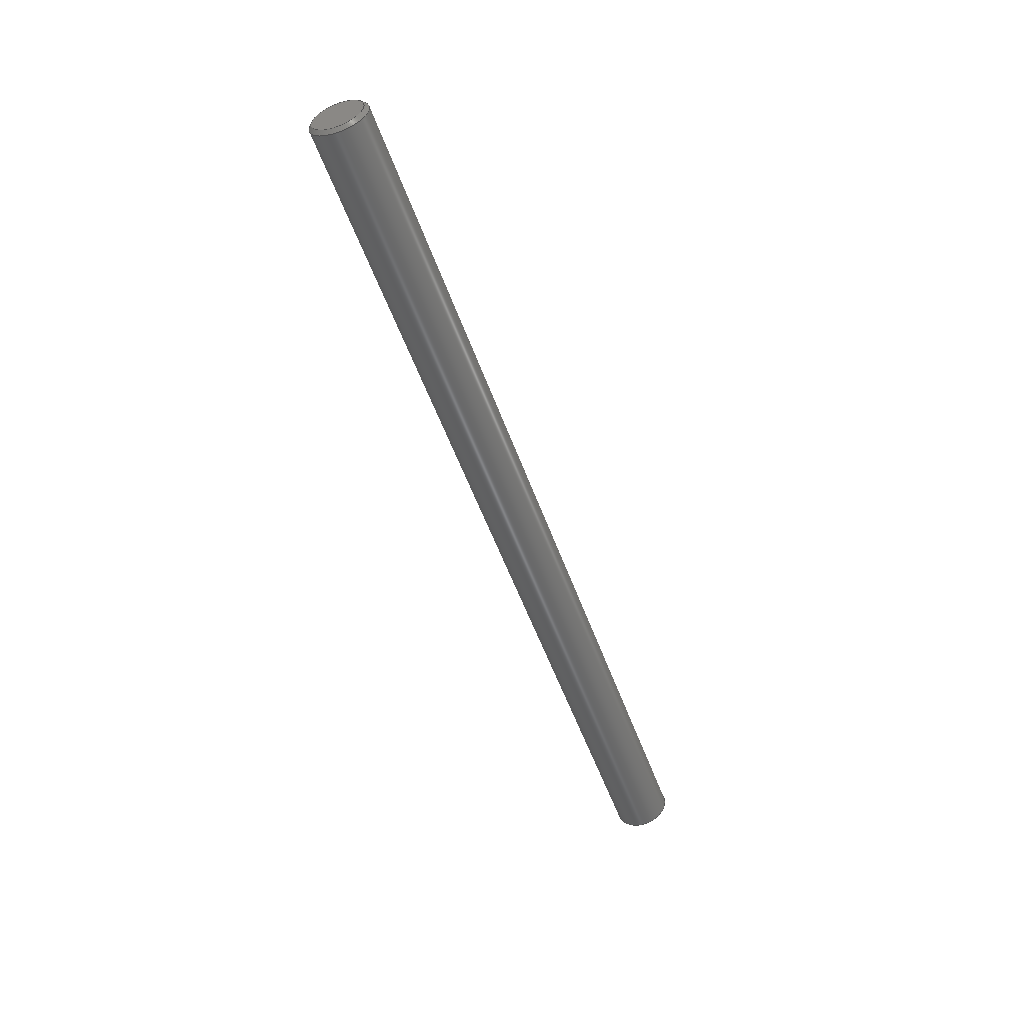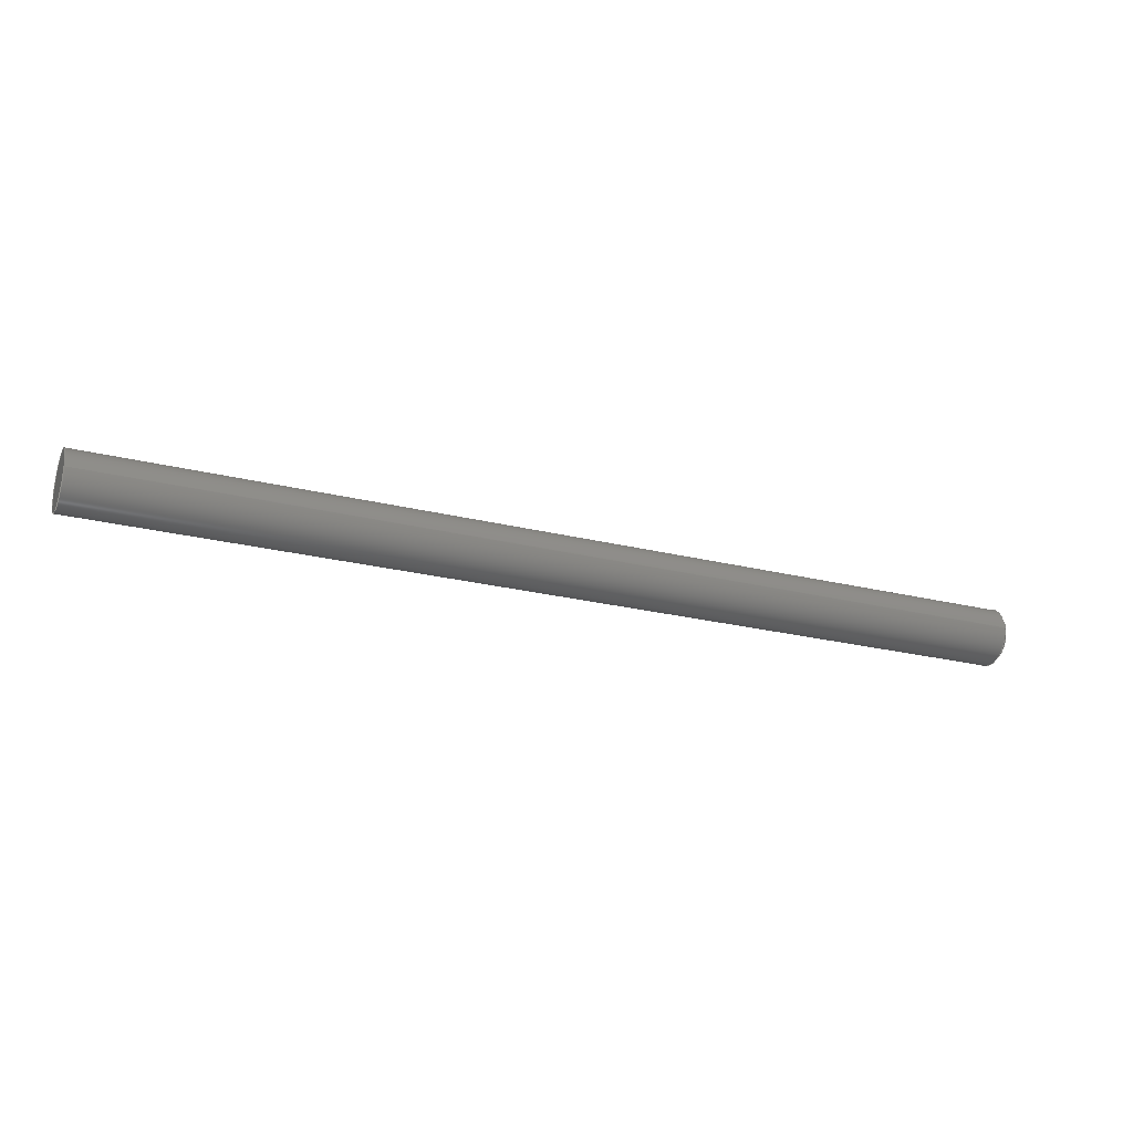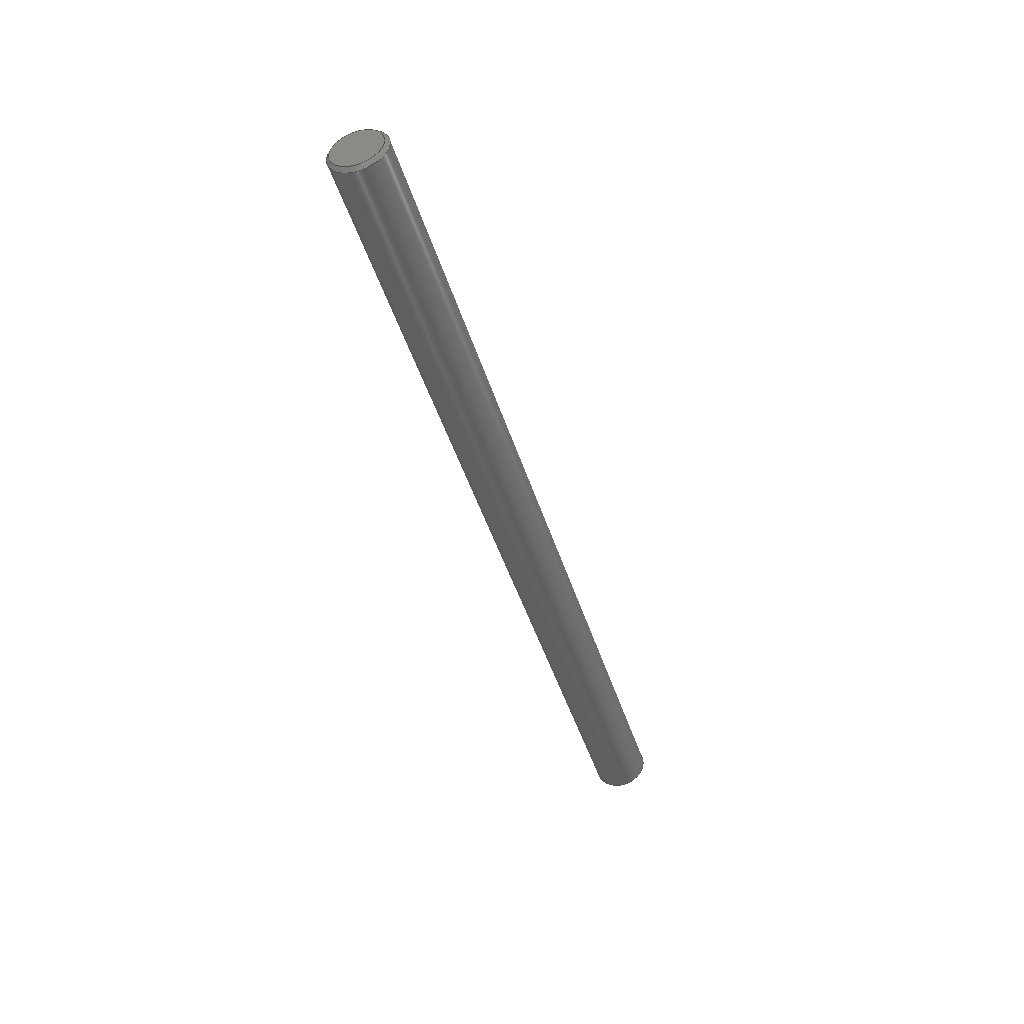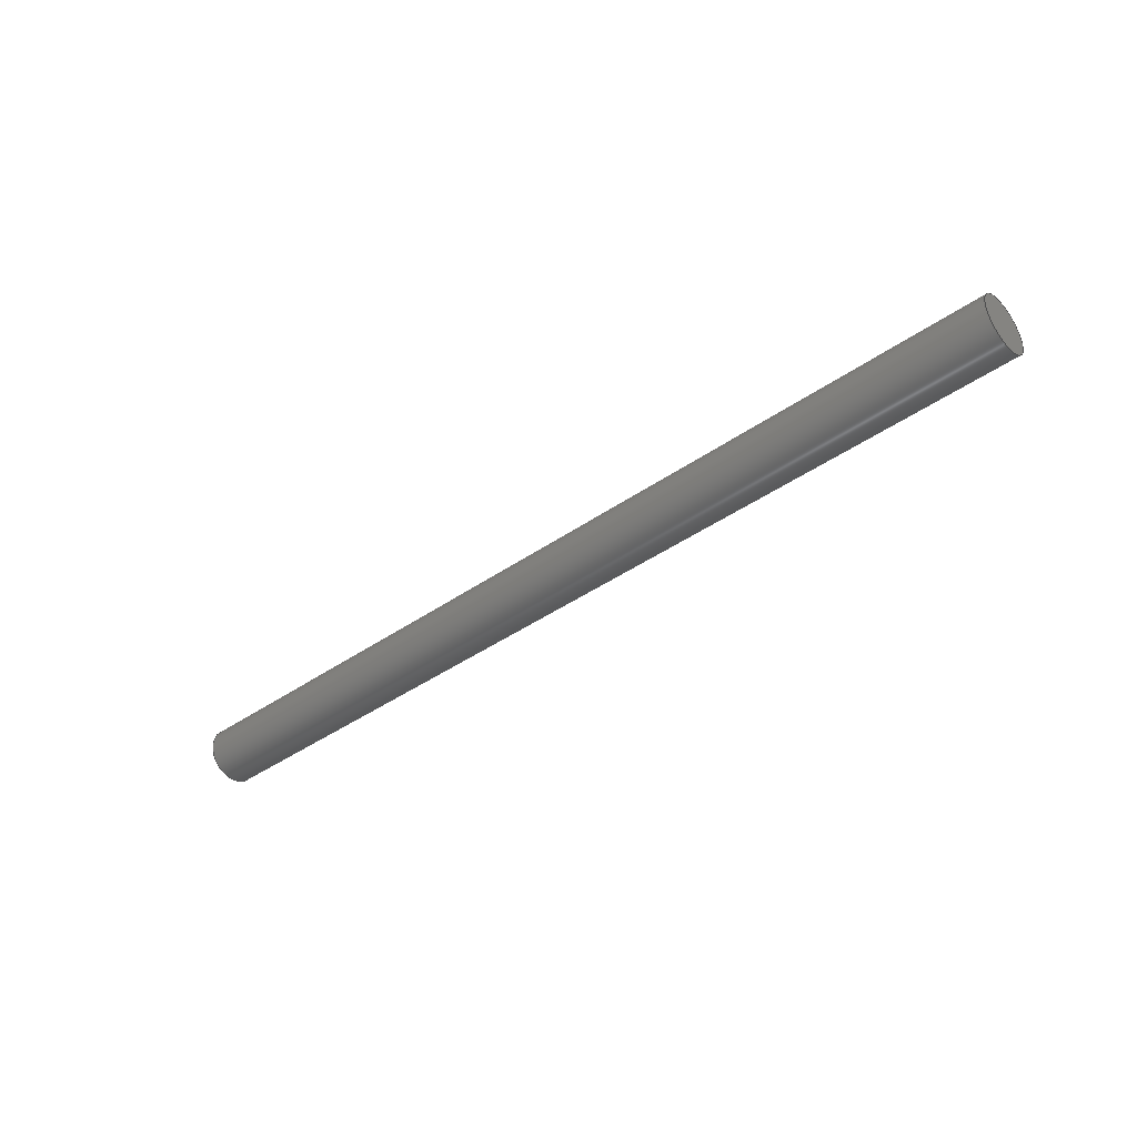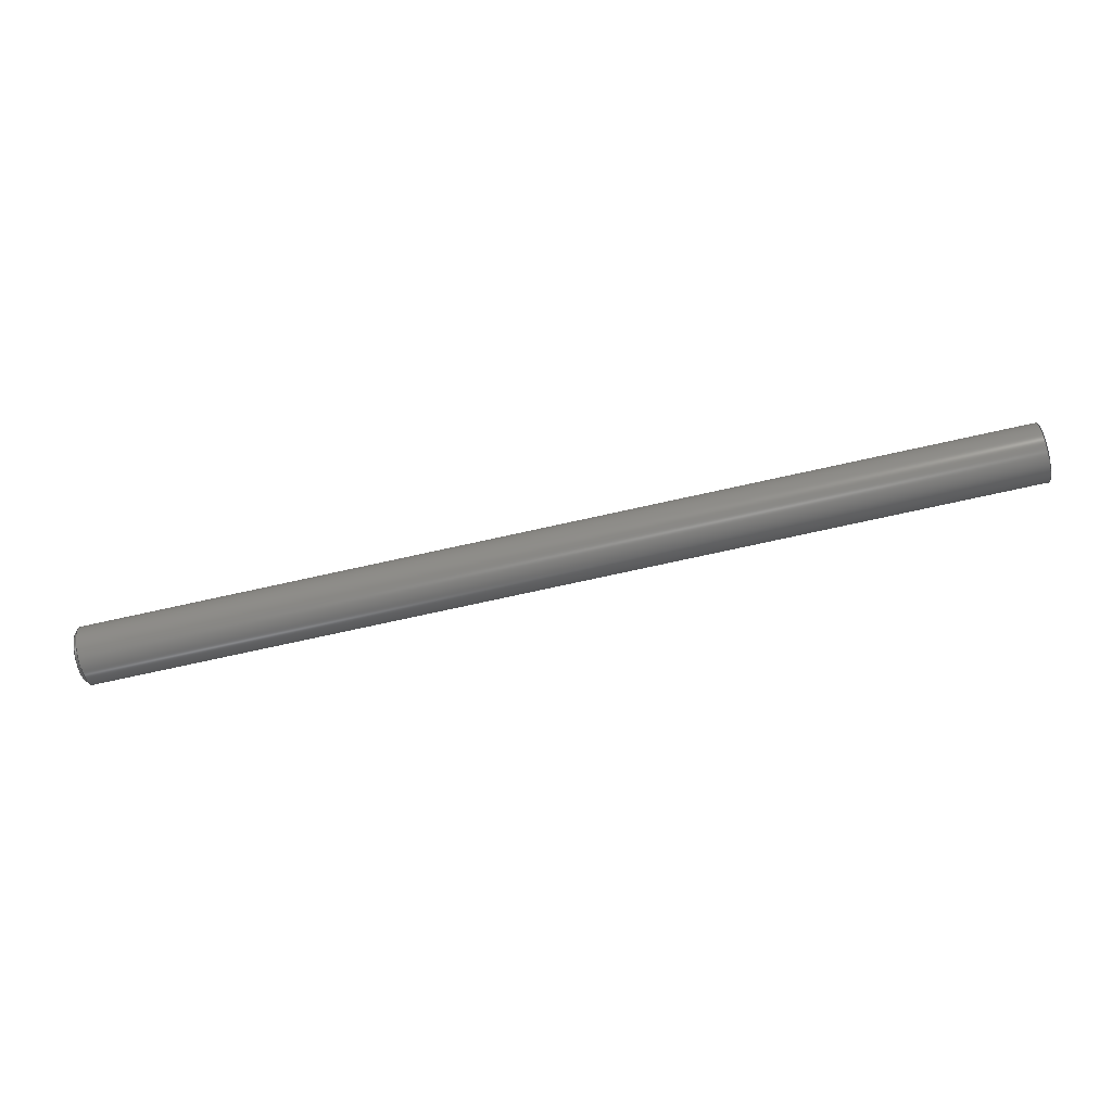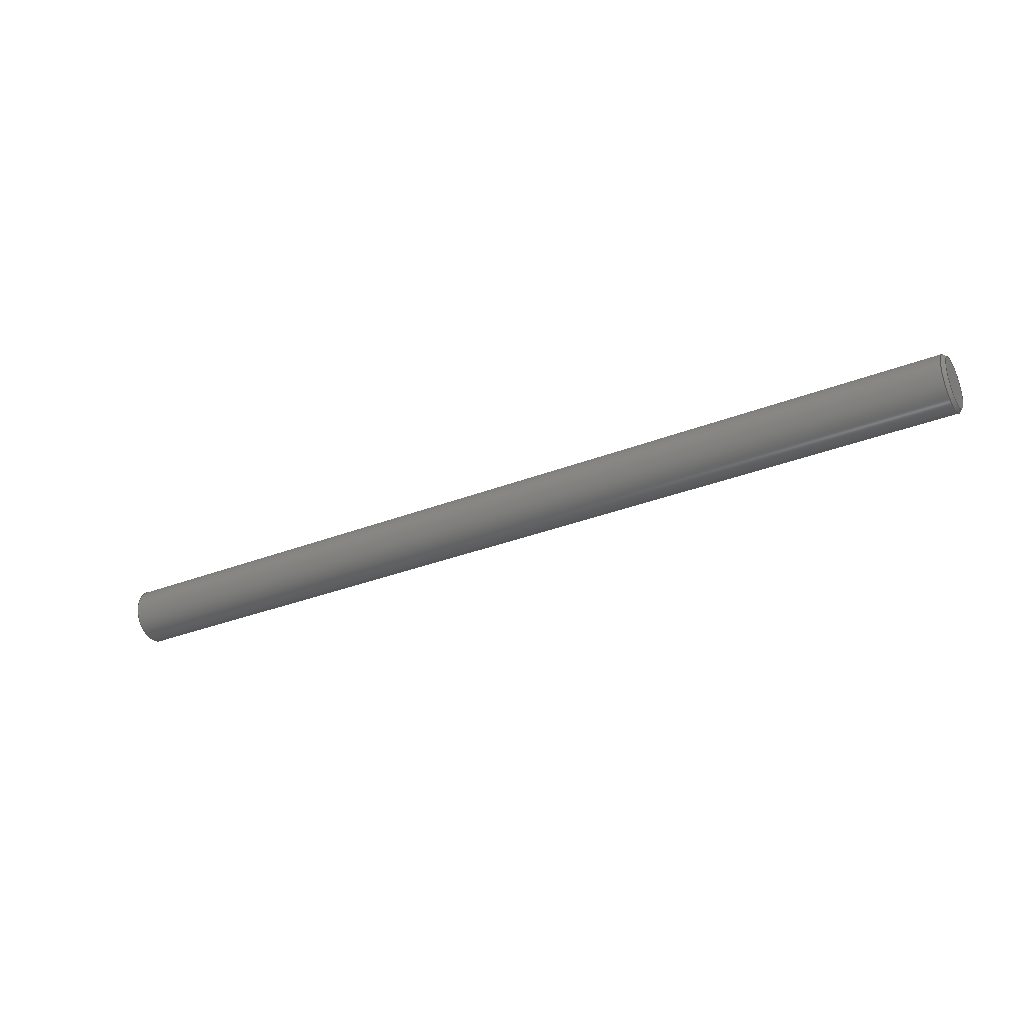
<metadata>
{"format":"step","ext":"step","renderer":"f3d","projection":"perspective","resolution":1024,"background":"white","views":[{"elev":-52.4,"azim":109.2,"up":"+Y"},{"elev":-24.5,"azim":-22.2,"up":"+Y"},{"elev":-43.6,"azim":106.4,"up":"+Y"},{"elev":-40.5,"azim":-139.2,"up":"+Y"},{"elev":-75.4,"azim":-167.6,"up":"+Y"},{"elev":-32.0,"azim":28.9,"up":"+Z"}]}
</metadata>
<code>
ISO-10303-21;
DATA;
#1=PROPERTY_DEFINITION_REPRESENTATION(#5,#3);
#2=PROPERTY_DEFINITION_REPRESENTATION(#6,#4);
#3=REPRESENTATION('',(#7),#94);
#4=REPRESENTATION('',(#8),#94);
#5=PROPERTY_DEFINITION('pmi validation property','',#99);
#6=PROPERTY_DEFINITION('pmi validation property','',#99);
#7=VALUE_REPRESENTATION_ITEM('number of annotations',COUNT_MEASURE(0));
#8=VALUE_REPRESENTATION_ITEM('number of views',COUNT_MEASURE(0));
#9=SHAPE_REPRESENTATION_RELATIONSHIP('','',#57,#10);
#10=ADVANCED_BREP_SHAPE_REPRESENTATION('',(#55),#94);
#11=CONICAL_SURFACE('',#65,0.003175,0.7854);
#12=CYLINDRICAL_SURFACE('',#63,0.003175);
#13=ORIENTED_EDGE('',*,*,#19,.F.);
#14=ORIENTED_EDGE('',*,*,#20,.T.);
#15=ORIENTED_EDGE('',*,*,#21,.F.);
#16=ORIENTED_EDGE('',*,*,#20,.F.);
#17=ORIENTED_EDGE('',*,*,#19,.T.);
#18=ORIENTED_EDGE('',*,*,#21,.T.);
#19=EDGE_CURVE('',#22,#22,#25,.F.);
#20=EDGE_CURVE('',#23,#23,#26,.T.);
#21=EDGE_CURVE('',#24,#24,#27,.T.);
#22=VERTEX_POINT('',#85);
#23=VERTEX_POINT('',#88);
#24=VERTEX_POINT('',#91);
#25=CIRCLE('',#60,0.002778);
#26=CIRCLE('',#62,0.003175);
#27=CIRCLE('',#64,0.003175);
#28=EDGE_LOOP('',(#13));
#29=EDGE_LOOP('',(#14));
#30=EDGE_LOOP('',(#15));
#31=EDGE_LOOP('',(#16));
#32=EDGE_LOOP('',(#17));
#33=EDGE_LOOP('',(#18));
#34=FACE_BOUND('',#28,.T.);
#35=FACE_BOUND('',#29,.T.);
#36=FACE_BOUND('',#30,.T.);
#37=FACE_BOUND('',#31,.T.);
#38=FACE_BOUND('',#32,.T.);
#39=FACE_BOUND('',#33,.T.);
#40=PLANE('',#59);
#41=PLANE('',#61);
#42=ADVANCED_FACE('',(#34),#40,.F.);
#43=ADVANCED_FACE('',(#35),#41,.F.);
#44=ADVANCED_FACE('',(#36,#37),#12,.T.);
#45=ADVANCED_FACE('',(#38,#39),#11,.T.);
#46=CLOSED_SHELL('',(#42,#43,#44,#45));
#47=STYLED_ITEM('',(#48),#55);
#48=PRESENTATION_STYLE_ASSIGNMENT((#49));
#49=SURFACE_STYLE_USAGE(.BOTH.,#50);
#50=SURFACE_SIDE_STYLE('',(#51));
#51=SURFACE_STYLE_FILL_AREA(#52);
#52=FILL_AREA_STYLE('',(#53));
#53=FILL_AREA_STYLE_COLOUR('',#54);
#54=COLOUR_RGB('',0.1176,0.1176,0.1176);
#55=MANIFOLD_SOLID_BREP('Part 440',#46);
#56=SHAPE_DEFINITION_REPRESENTATION(#99,#57);
#57=SHAPE_REPRESENTATION('Part 440',(#58),#94);
#58=AXIS2_PLACEMENT_3D('',#82,#66,#67);
#59=AXIS2_PLACEMENT_3D('',#83,#68,#69);
#60=AXIS2_PLACEMENT_3D('',#84,#70,#71);
#61=AXIS2_PLACEMENT_3D('',#86,#72,#73);
#62=AXIS2_PLACEMENT_3D('',#87,#74,#75);
#63=AXIS2_PLACEMENT_3D('',#89,#76,#77);
#64=AXIS2_PLACEMENT_3D('',#90,#78,#79);
#65=AXIS2_PLACEMENT_3D('',#92,#80,#81);
#66=DIRECTION('',(0,0,1));
#67=DIRECTION('',(1,0,0));
#68=DIRECTION('',(-1,2.262e-51,-4.245e-68));
#69=DIRECTION('',(2.262e-51,1,-1.876e-17));
#70=DIRECTION('',(1,-2.262e-51,4.245e-68));
#71=DIRECTION('',(2.262e-51,1,-1.876e-17));
#72=DIRECTION('',(1,-2.262e-51,4.245e-68));
#73=DIRECTION('',(-2.262e-51,-1,1.876e-17));
#74=DIRECTION('',(-1,2.262e-51,-4.245e-68));
#75=DIRECTION('',(-2.262e-51,-1,1.876e-17));
#76=DIRECTION('',(-1,2.262e-51,-4.245e-68));
#77=DIRECTION('',(2.262e-51,1,-1.876e-17));
#78=DIRECTION('',(1,0,0));
#79=DIRECTION('',(0,1.876e-17,1));
#80=DIRECTION('',(-1,0,0));
#81=DIRECTION('',(0,1.876e-17,1));
#82=CARTESIAN_POINT('',(0,0,0));
#83=CARTESIAN_POINT('',(-0.325,-0.1768,0.097));
#84=CARTESIAN_POINT('',(-0.325,0.3652,0.00175));
#85=CARTESIAN_POINT('',(-0.325,0.368,0.00175));
#86=CARTESIAN_POINT('',(-0.4282,-0.1768,0.06366));
#87=CARTESIAN_POINT('',(-0.4282,0.3652,0.00175));
#88=CARTESIAN_POINT('',(-0.4282,0.362,0.00175));
#89=CARTESIAN_POINT('',(2.777,0.3652,0.00175));
#90=CARTESIAN_POINT('',(-0.3254,0.3652,0.00175));
#91=CARTESIAN_POINT('',(-0.3254,0.3652,0.004925));
#92=CARTESIAN_POINT('',(-0.3254,0.3652,0.00175));
#93=MECHANICAL_DESIGN_GEOMETRIC_PRESENTATION_REPRESENTATION('',(#47),#94);
#94=(
GEOMETRIC_REPRESENTATION_CONTEXT(3)
GLOBAL_UNCERTAINTY_ASSIGNED_CONTEXT((#95))
GLOBAL_UNIT_ASSIGNED_CONTEXT((#98,#97,#96))
REPRESENTATION_CONTEXT('Part 440','TOP_LEVEL_ASSEMBLY_PART')
);
#95=UNCERTAINTY_MEASURE_WITH_UNIT(LENGTH_MEASURE(5e-06),#98,
'DISTANCE_ACCURACY_VALUE','Maximum Tolerance applied to model');
#96=(
NAMED_UNIT(*)
SI_UNIT($,.STERADIAN.)
SOLID_ANGLE_UNIT()
);
#97=(
NAMED_UNIT(*)
PLANE_ANGLE_UNIT()
SI_UNIT($,.RADIAN.)
);
#98=(
LENGTH_UNIT()
NAMED_UNIT(*)
SI_UNIT($,.METRE.)
);
#99=PRODUCT_DEFINITION_SHAPE('','',#100);
#100=PRODUCT_DEFINITION('','',#102,#101);
#101=PRODUCT_DEFINITION_CONTEXT('',#108,'design');
#102=PRODUCT_DEFINITION_FORMATION_WITH_SPECIFIED_SOURCE('','',#104,
 .NOT_KNOWN.);
#103=PRODUCT_RELATED_PRODUCT_CATEGORY('','',(#104));
#104=PRODUCT('Part 440','Part 440','Part 440',(#106));
#105=PRODUCT_CATEGORY('','');
#106=PRODUCT_CONTEXT('',#108,'mechanical');
#107=APPLICATION_PROTOCOL_DEFINITION('international standard',
'automotive_design',2010,#108);
#108=APPLICATION_CONTEXT(
'core data for automotive mechanical design processes');
ENDSEC;
END-ISO-10303-21;

</code>
